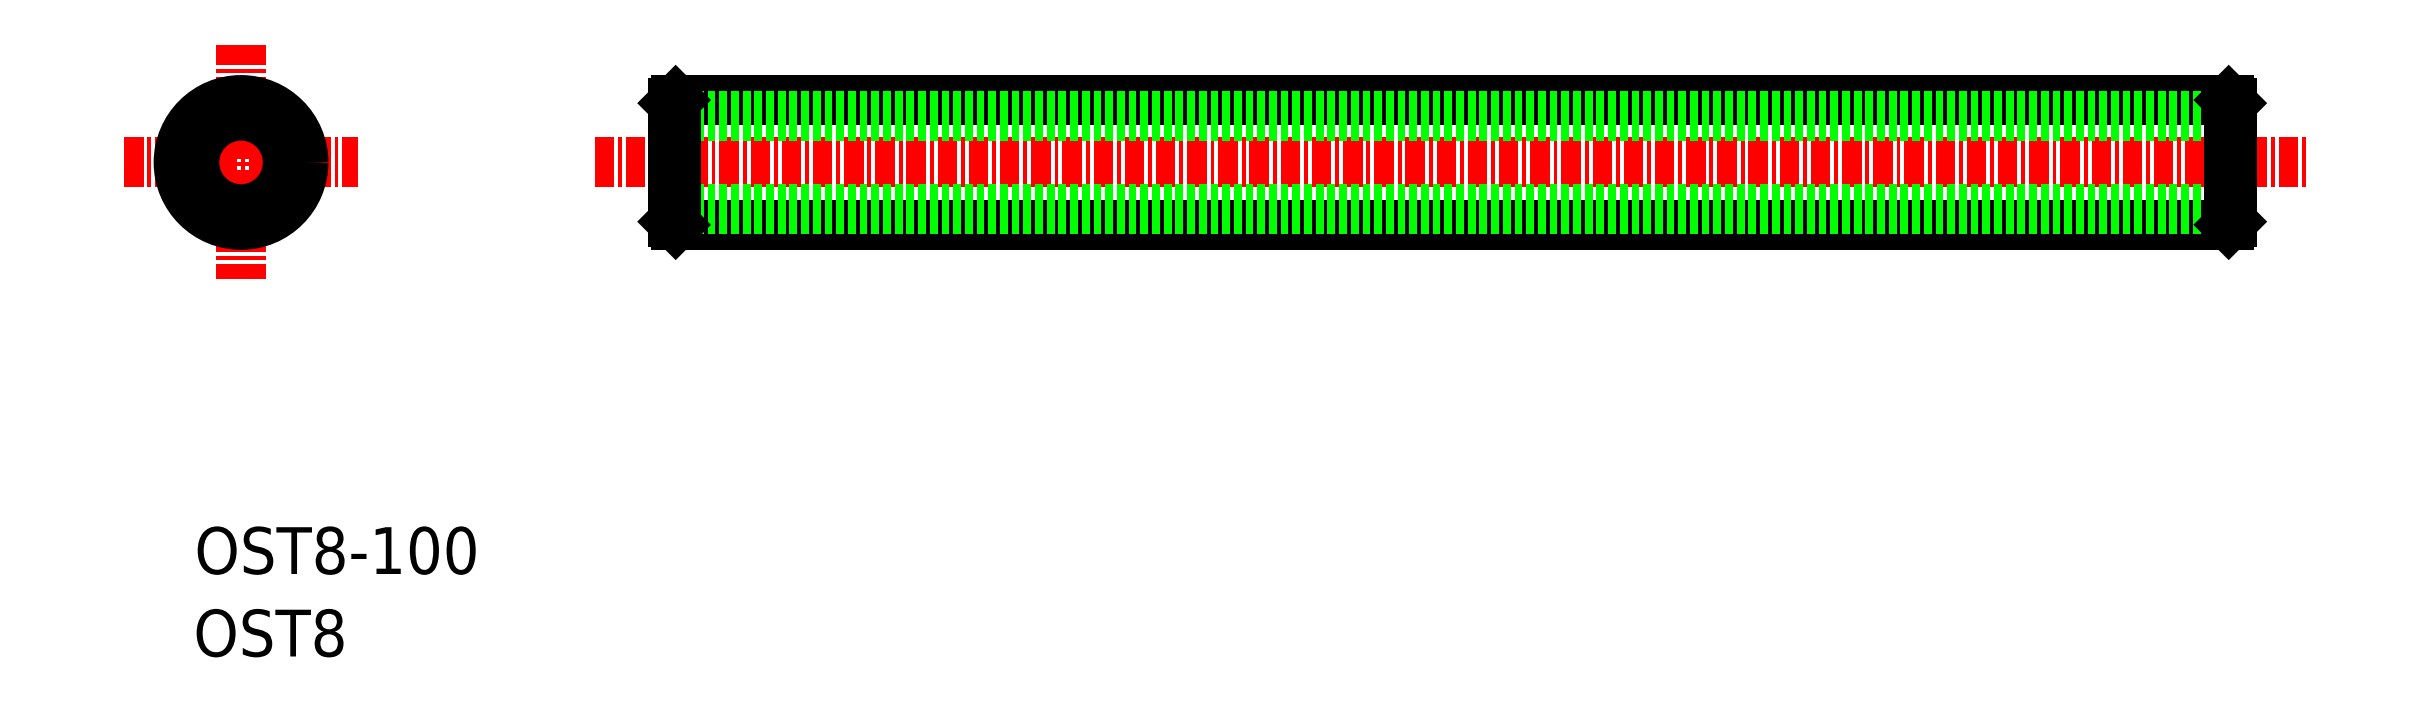
<metadata>
{"format":"dxf","ext":"dxf","renderer":"ezdxf+matplotlib","layout":"modelspace","background":"white","min_lineweight":24,"dpi":150}
</metadata>
<code>
0
SECTION
2
ENTITIES
0
TEXT
8
0
10
2.278
20
42.73
30
0
40
3
1
OST8-100
0
TEXT
8
0
10
2.211
20
37.44
30
0
40
3
1
OST8
0
LINE
8
CENTER
10
27.94
20
69.13
30
0
11
137.9
21
69.13
31
0
0
LINE
8
0
10
32.94
20
72.93
30
0
11
32.94
21
65.33
31
0
0
LINE
8
0
10
132.9
20
72.93
30
0
11
132.9
21
65.33
31
0
0
LINE
8
0
10
33.14
20
73.13
30
0
11
132.7
21
73.13
31
0
0
LINE
8
0
10
33.14
20
65.13
30
0
11
132.7
21
65.13
31
0
0
LINE
8
0
10
32.94
20
72.13
30
0
11
132.9
21
72.13
31
0
0
LINE
8
0
10
32.94
20
66.13
30
0
11
132.9
21
66.13
31
0
0
LINE
8
0
10
33.14
20
73.13
30
0
11
32.94
21
72.93
31
0
0
LINE
8
0
10
32.94
20
65.33
30
0
11
33.14
21
65.13
31
0
0
LINE
8
0
10
33.14
20
73.13
30
0
11
33.14
21
65.13
31
0
0
LINE
8
0
10
132.7
20
73.13
30
0
11
132.9
21
72.93
31
0
0
LINE
8
0
10
132.9
20
65.33
30
0
11
132.7
21
65.13
31
0
0
LINE
8
0
10
132.7
20
73.13
30
0
11
132.7
21
65.13
31
0
0
LINE
8
CENTER
10
-2.233
20
69.13
30
0
11
12.77
21
69.13
31
0
0
LINE
8
CENTER
10
5.267
20
76.63
30
0
11
5.267
21
61.63
31
0
0
CIRCLE
8
0
10
5.267
20
69.13
30
0
40
3
0
CIRCLE
8
0
10
5.267
20
69.13
30
0
40
4
0
CIRCLE
8
0
10
5.267
20
69.13
30
0
40
3.8
0
ENDSEC
0
EOF

</code>
